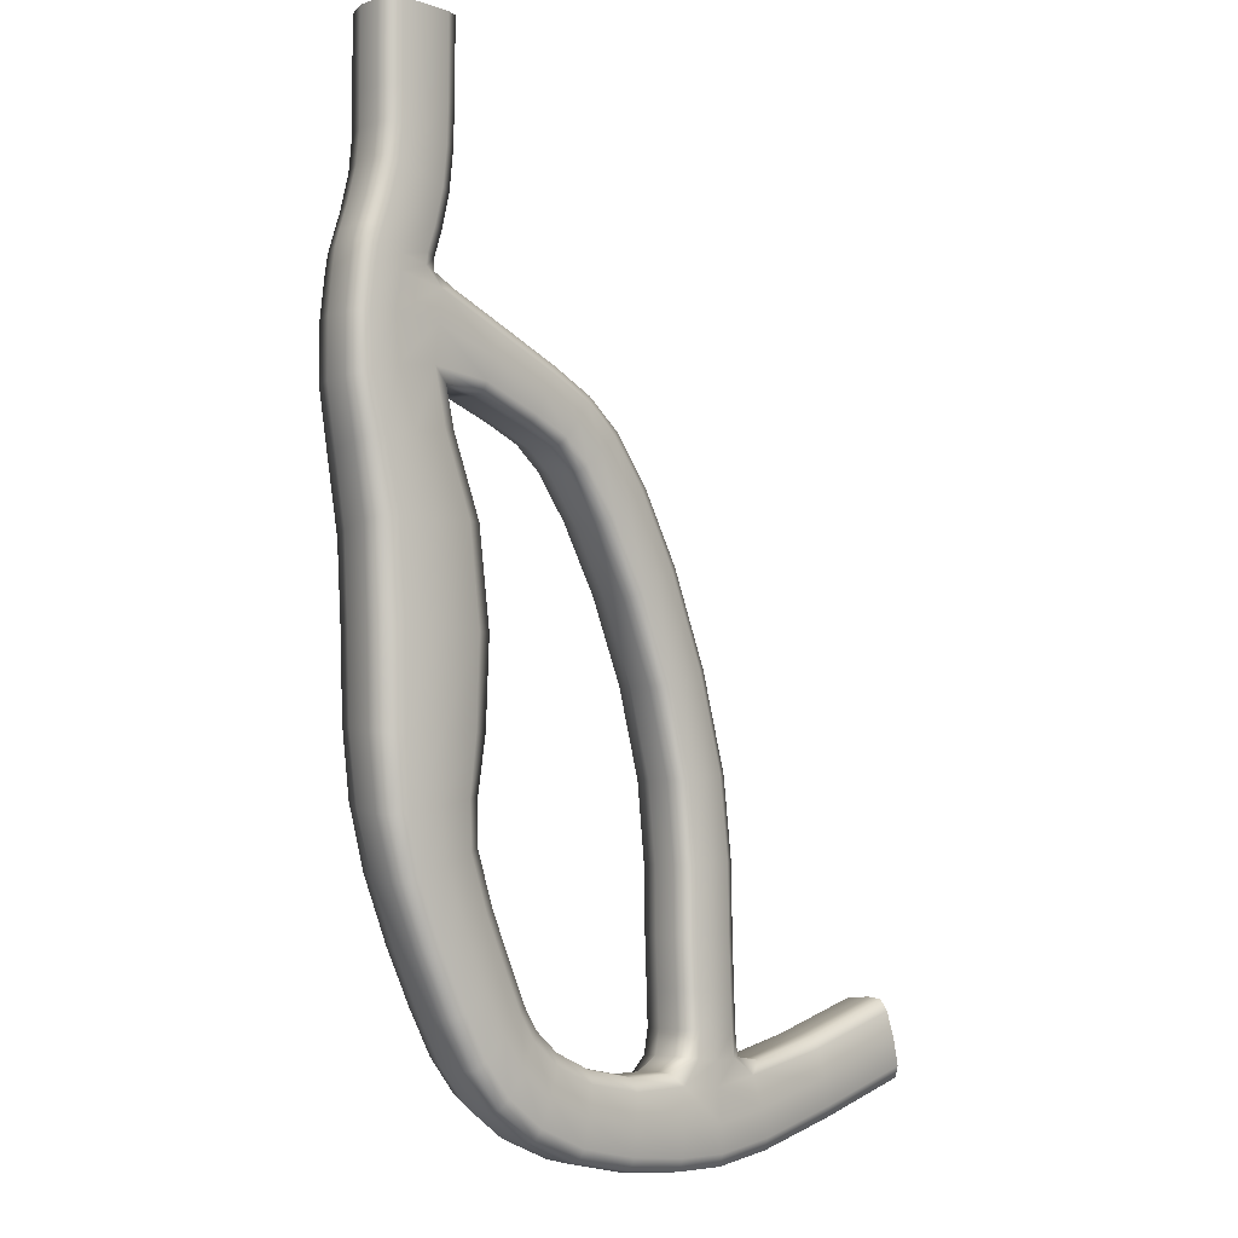
<metadata>
{"format":"obj","ext":"obj","renderer":"f3d","projection":"perspective","resolution":1024,"background":"white","views":[{"elev":-4.9,"azim":-45.9,"up":"+Z"}]}
</metadata>
<code>
o Cube
v 0.6602 0.7032 -0.9953
v 0.6602 -0.9635 -0.9953
v 0.6667 0.7032 1
v 0.6667 -0.9635 1
v -0.6602 0.7032 -0.9205
v -0.6602 -0.9635 -0.9205
v -0.6667 0.7032 1
v -0.6667 -0.9635 1
v 0.5281 -0.9635 -2.938
v -0.748 -0.9635 -2.59
v 0.5281 0.7032 -2.938
v -0.748 0.7032 -2.59
v 0.09696 -0.9635 -4.446
v -1.196 -0.9635 -4.127
v 0.09696 0.7032 -4.446
v -1.196 0.7032 -4.127
v 0.5086 -0.9737 -5.185
v -1.384 -0.9635 -4.919
v 0.5086 0.7863 -5.185
v -1.384 0.7032 -4.919
v 0.308 -0.9921 -6.894
v -1.474 -0.989 -7.211
v 0.2825 0.8502 -6.962
v -1.443 0.792 -7.307
v 1.254 -1.091 -10.19
v -0.7562 -1.091 -10.26
v 1.082 1.147 -10.47
v -0.5976 1.147 -10.55
v 1.459 -1.103 -14.77
v -0.578 -1.103 -14.84
v 1.301 1.159 -14.48
v -0.4056 1.159 -14.56
v 1.381 -1.049 -17.35
v -0.0643 -1.049 -17.88
v 1.35 0.8518 -17.26
v -0.0289 0.8518 -17.79
v 2.462 -1.035 -20
v 1.252 -1.035 -20.75
v 2.462 0.775 -20
v 1.252 0.775 -20.75
v 3.909 0.7032 -6.61
v 3.909 -0.9635 -6.61
v 3.393 0.7032 -7.6
v 3.393 -0.9635 -7.6
v 5.872 0.7032 -7.824
v 5.872 -0.9635 -7.824
v 5.023 0.7032 -8.549
v 5.023 -0.9635 -8.549
v 7.817 0.7032 -10.8
v 7.817 -0.9635 -10.8
v 6.85 0.7032 -11.34
v 6.85 -0.9635 -11.34
v 9.482 0.7032 -15.56
v 9.482 -0.9635 -15.56
v 8.377 0.7032 -15.66
v 8.377 -0.9635 -15.66
v 3.31 -1.035 -21.5
v 2.549 -1.035 -22.66
v 3.31 0.775 -21.5
v 2.549 0.775 -22.66
v 5.088 -1.035 -22.52
v 4.855 -1.035 -23.93
v 5.088 0.775 -22.52
v 4.855 0.775 -23.93
v 8.131 -1.041 -22.77
v 8.061 -1.035 -24.41
v 8.131 0.8535 -22.77
v 8.061 0.775 -24.41
v 10.53 -1.041 -22.66
v 11.05 -1.035 -24.18
v 10.53 0.8535 -22.66
v 11.05 0.775 -24.18
v 15.69 -1.035 -21.39
v 16.1 -1.035 -22.78
v 15.69 0.775 -21.39
v 16.1 0.775 -22.78
v 9.764 0.7032 -19.28
v 9.764 -0.9635 -19.28
v 8.628 0.7032 -19.33
v 8.628 -0.9635 -19.33
v 9.856 0.7151 -21.6
v 9.856 -0.9755 -21.6
v 8.73 0.7151 -21.52
v 8.73 -0.9755 -21.52
v 0.9903 -0.5207 -1.014
v 1 -0.5207 1
v 0.8471 -0.5207 -3.025
v 0.4203 -0.5207 -4.525
v 1.01 -0.5207 -5.098
v 4.038 -0.5207 -6.362
v 6.084 -0.5207 -7.643
v 8.059 -0.5207 -10.66
v 9.758 -0.5207 -15.53
v 10.94 -0.5207 -22.3
v 15.58 -0.5207 -21.05
v 10.05 -0.5207 -19.27
v 10.14 -0.5207 -21.62
v -1 -0.5207 1
v -0.9903 -0.5207 -0.9018
v -1.067 -0.5207 -2.503
v -1.52 -0.5207 -4.047
v -1.702 -0.5207 -4.887
v -1.798 -0.508 -7.333
v -1.205 -0.4574 -10.34
v -1.031 -0.4574 -14.8
v -0.4141 -0.508 -18
v 0.9489 -0.5207 -20.93
v 2.359 -0.5207 -22.95
v 4.797 -0.5207 -24.28
v 8.071 -0.5207 -24.77
v 11.14 -0.5207 -24.53
v 16.2 -0.5207 -23.13
v 0.772 -0.508 -7.267
v 1.7 -0.4574 -10.23
v 1.915 -0.4574 -14.7
v 1.731 -0.508 -17.2
v 2.765 -0.5207 -19.82
v 3.264 -0.5207 -7.847
v 4.811 -0.5207 -8.73
v 6.609 -0.5207 -11.48
v 8.101 -0.5207 -15.68
v 3.5 -0.5207 -21.21
v 5.146 -0.5207 -22.17
v 7.772 -0.5207 -22.44
v 8.344 -0.5207 -19.35
v 8.449 -0.5207 -21.5
v -0.6659 -0.9635 0.009935
v 0 -0.9909 -0.9579
v 0.949 -0.8534 -1.012
v -0.9583 0.1049 1
v 0.9583 -0.8534 1
v -0.949 -0.8534 -0.9042
v 0 0.9258 1
v 0.6659 0.7032 0.000591
v 0 -0.9909 1
v -0.6659 0.7032 0.009935
v 0 0.9258 -0.9579
v 0.6659 -0.9635 0.000591
v -0.1099 -0.9909 -2.764
v 0.8073 -0.8534 -3.014
v -1.027 -0.8534 -2.514
v -0.1099 0.9258 -2.764
v -0.6615 0.7032 -1.76
v -0.6615 -0.9635 -1.76
v 0.634 -0.9635 -1.981
v 0.634 0.7032 -1.981
v -0.5497 -0.9909 -4.286
v 0.3799 -0.8534 -4.515
v -1.479 -0.8534 -4.057
v -0.5497 0.9258 -4.286
v -0.9697 0.7032 -3.454
v -0.9697 -0.9635 -3.454
v 0.3101 -0.9635 -3.815
v 0.3101 0.7032 -3.815
v -0.6827 -0.9927 -4.997
v 0.9572 -0.8545 -5.105
v -1.662 -0.8534 -4.891
v -0.6827 0.9409 -4.997
v -1.305 0.7032 -4.466
v -1.305 -0.9635 -4.466
v 0.05797 -0.9646 -4.751
v 0.05797 0.7121 -4.751
v -0.7602 -1.021 -7.015
v 0.7308 -0.8668 -7.213
v -1.765 -0.8665 -7.303
v -0.7615 1.04 -7.122
v 0.3821 0.9632 -5.967
v -1.501 0.7143 -5.924
v 0.3845 -0.9967 -5.96
v -1.505 -0.9667 -5.912
v 0.2489 -1.137 -10.23
v 1.687 -0.9188 -10.18
v -1.189 -0.9188 -10.29
v 0.2409 1.436 -10.56
v -1.041 0.9696 -8.824
v -1.134 -1.04 -8.559
v 0.5722 -1.04 -8.27
v 0.4679 0.9757 -8.527
v 0.4407 -1.151 -14.81
v 1.898 -0.9257 -14.75
v -1.017 -0.9257 -14.84
v 0.4486 1.45 -14.48
v -0.6155 -1.112 -12.56
v 1.529 -1.112 -12.58
v 1.339 1.215 -12.58
v -0.4252 1.215 -12.56
v 0.6582 -1.089 -17.62
v 1.695 -0.9009 -17.24
v -0.379 -0.9009 -17.99
v 0.6608 1.097 -17.51
v 1.216 1.006 -15.95
v -0.3262 1.006 -16.25
v 1.309 -1.076 -16.21
v -0.4318 -1.076 -16.51
v 1.857 -1.074 -20.38
v 2.727 -0.8947 -19.84
v 0.9867 -0.8947 -20.91
v 1.857 1.008 -20.38
v 0.5626 0.7846 -19.34
v 0.5582 -1.037 -19.35
v 1.863 -1.037 -18.71
v 1.859 0.7846 -18.7
v 4.022 -0.8534 -6.393
v 3.28 -0.8534 -7.816
v 3.651 0.9258 -7.105
v 3.651 -0.9909 -7.105
v 1.859 -0.9664 -7.041
v 2.278 -0.9646 -5.927
v 2.278 0.7121 -5.927
v 1.856 0.7181 -7.047
v 6.058 -0.8534 -7.665
v 4.838 -0.8534 -8.708
v 5.448 0.9258 -8.187
v 5.448 -0.9909 -8.187
v 4.339 0.7032 -7.998
v 4.339 -0.9635 -7.998
v 5.022 0.7032 -7.141
v 5.022 -0.9635 -7.141
v 8.029 -0.8534 -10.68
v 6.639 -0.8534 -11.46
v 7.334 0.9258 -11.07
v 7.334 -0.9909 -11.07
v 6.805 0.7032 -9.01
v 5.88 0.7032 -9.662
v 6.805 -0.9635 -9.01
v 5.88 -0.9635 -9.662
v 9.724 -0.8534 -15.53
v 8.135 -0.8534 -15.68
v 8.93 0.9258 -15.61
v 8.93 -0.9909 -15.61
v 7.751 -0.9635 -13.44
v 8.788 -0.9635 -13.13
v 7.751 0.7032 -13.44
v 8.788 0.7032 -13.13
v 2.929 -1.074 -22.08
v 3.477 -0.8947 -21.25
v 2.382 -0.8947 -22.91
v 2.929 1.008 -22.08
v 2.884 0.775 -20.89
v 1.859 0.775 -21.82
v 2.884 -1.035 -20.89
v 1.859 -1.035 -21.82
v 4.971 -1.074 -23.22
v 5.138 -0.8947 -22.21
v 4.805 -0.8947 -24.23
v 4.971 1.008 -23.22
v 3.531 0.775 -23.38
v 3.531 -1.035 -23.38
v 4.005 -1.035 -22.06
v 4.005 0.775 -22.06
v 8.053 -1.075 -23.67
v 7.809 -0.8898 -22.47
v 8.069 -0.8947 -24.72
v 8.053 1.023 -23.67
v 6.467 0.775 -24.25
v 6.467 -1.035 -24.25
v 6.556 -1.036 -22.79
v 6.556 0.7835 -22.79
v 10.86 -1.075 -23.47
v 10.89 -0.8898 -22.34
v 11.12 -0.8947 -24.49
v 10.86 1.023 -23.47
v 9.434 -1.035 -24.42
v 9.249 -1.066 -22.86
v 9.249 1.027 -22.86
v 9.434 0.775 -24.42
v 15.89 -1.074 -22.09
v 15.6 -0.8947 -21.09
v 16.19 -0.8947 -23.08
v 15.89 1.008 -22.09
v 12.94 0.7835 -22.18
v 13.36 0.775 -23.58
v 12.94 -1.036 -22.18
v 13.36 -1.035 -23.58
v 10.01 -0.8534 -19.27
v 8.38 -0.8534 -19.35
v 9.196 0.9258 -19.31
v 9.196 -0.9909 -19.31
v 9.734 0.7032 -17.62
v 8.601 0.7032 -17.66
v 9.734 -0.9635 -17.62
v 8.601 -0.9635 -17.66
v 10.1 -0.8603 -21.62
v 8.484 -0.8603 -21.5
v 9.293 0.9396 -21.56
v 9.293 -1.005 -21.56
v 8.684 -0.965 -20.61
v 9.817 -0.965 -20.61
v 8.684 0.7047 -20.61
v 9.817 0.7047 -20.61
v 8.645 0.7488 -22.18
v 9.888 0.7488 -22.24
v 9.888 -1.001 -22.24
v 8.645 -1.001 -22.18
v 0.949 0.1049 -1.012
v 0.9583 0.1049 1
v 0.8073 0.1049 -3.014
v 0.3799 0.1049 -4.515
v 0.9572 0.1138 -5.105
v 4.022 0.1049 -6.393
v 6.058 0.1049 -7.665
v 8.029 0.1049 -10.68
v 9.724 0.1049 -15.53
v 10.89 0.149 -22.34
v 15.6 0.1462 -21.09
v 10.01 0.1049 -19.27
v 10.1 0.1118 -21.62
v 10.1 -0.5207 -20.62
v 10.02 -0.5207 -17.6
v 12.89 -0.5207 -21.83
v 10.2 -0.5207 -22.21
v 9.047 -0.5207 -13.06
v 7.037 -0.5207 -8.847
v 5.192 -0.5207 -6.926
v 2.429 -0.5207 -5.682
v 0.4158 -0.5207 -4.813
v 0.6301 -0.5207 -3.905
v 0.9578 -0.5207 -2.036
v 0.9988 -0.5207 -0.001745
v -0.9583 -0.8534 1
v -0.949 0.1049 -0.9042
v -1.027 0.1049 -2.514
v -1.479 0.1049 -4.057
v -1.662 0.1049 -4.891
v -1.738 0.1576 -7.359
v -1.048 0.3682 -10.45
v -0.8678 0.375 -14.68
v -0.3487 0.192 -17.94
v 0.9867 0.1462 -20.91
v 2.382 0.1462 -22.91
v 4.805 0.1462 -24.23
v 8.069 0.1462 -24.72
v 11.12 0.1462 -24.49
v 16.19 0.1462 -23.08
v 13.46 -0.5207 -23.93
v 9.484 -0.5207 -24.78
v 6.446 -0.5207 -24.61
v 1.603 -0.5207 -22.06
v 3.413 -0.5207 -23.71
v -0.8327 -0.4827 -16.53
v 0.2334 -0.5191 -19.51
v -1.088 -0.4479 -12.55
v -1.814 -0.5191 -5.961
v -1.518 -0.4827 -8.688
v -1.629 -0.5207 -4.398
v -1.29 -0.5207 -3.363
v -0.9853 -0.5207 -1.705
v -0.9988 -0.5207 0.01227
v 0.7018 0.1637 -7.265
v 1.538 0.3682 -10.34
v 1.757 0.375 -14.58
v 1.668 0.192 -17.18
v 2.727 0.1462 -19.84
v 3.28 0.1049 -7.816
v 4.838 0.1049 -8.708
v 6.639 0.1049 -11.46
v 8.135 0.1049 -15.68
v 3.477 0.1462 -21.25
v 5.138 0.1462 -22.21
v 7.809 0.149 -22.47
v 8.38 0.1049 -19.35
v 8.484 0.1118 -21.5
v 8.345 -0.5207 -22.12
v 8.401 -0.5207 -20.6
v 8.317 -0.5207 -17.68
v 6.541 -0.5207 -22.43
v 4.123 -0.5207 -21.73
v 3.14 -0.5207 -20.65
v 7.492 -0.5207 -13.52
v 5.648 -0.5207 -9.825
v 1.816 -0.5191 -7.327
v 4.169 -0.5207 -8.213
v 2.188 -0.5191 -18.55
v 1.713 -0.4827 -16.09
v 2.002 -0.4479 -12.58
v 0.984 -0.4827 -8.301
v 0 0.9258 0.005263
v -0.9572 0.1049 0.01198
v 0 -0.9909 0.005263
v 0.9572 0.1049 -0.001453
v -0.9448 0.1049 -1.712
v -1.25 0.1049 -3.375
v -0.01374 -0.9909 -1.871
v -0.01374 0.9258 -1.871
v 0.9173 -0.8534 -2.029
v -1.589 0.1049 -4.406
v -0.3298 -0.9909 -3.634
v -0.3298 0.9258 -3.634
v 0.5901 -0.8534 -3.894
v -0.8074 0.967 -5.857
v -0.6443 -0.9912 -4.606
v -0.6443 0.928 -4.606
v 0.371 -0.8537 -4.806
v -1.411 0.2629 -8.785
v 2.058 -0.9918 -6.477
v -1.773 0.1115 -5.96
v -0.8074 -0.9979 -5.844
v 0.4569 -1.161 -12.57
v -0.2948 -1.079 -8.409
v -0.3017 1.234 -8.709
v 0.9575 -0.8927 -8.254
v 0.446 1.274 -16.06
v 0.4569 1.515 -12.57
v 1.991 -0.9294 -12.59
v -0.9103 0.4085 -12.56
v 0.2767 0.1519 -19.49
v 1.686 -0.9133 -16.14
v -0.7178 0.2835 -16.42
v 0.4388 -1.12 -16.36
v 2.372 1.008 -21.35
v 1.21 -1.075 -19.03
v 1.211 1.019 -19.02
v 2.148 -0.8955 -18.57
v 4.19 0.1049 -8.186
v 2.407 -0.8537 -5.71
v 2.058 0.9315 -6.478
v 1.814 0.113 -7.296
v 6.342 0.9258 -9.336
v 4.68 0.9258 -7.569
v 5.171 -0.8534 -6.953
v 4.68 -0.9909 -7.569
v 8.269 -0.9909 -13.29
v 7.008 -0.8534 -8.867
v 6.342 -0.9909 -9.336
v 5.677 0.1049 -9.805
v 9.167 0.9258 -17.64
v 7.525 0.1049 -13.51
v 8.269 0.9258 -13.29
v 9.014 -0.8534 -13.06
v 3.428 0.1462 -23.66
v 3.108 -0.8947 -20.68
v 1.635 0.1462 -22.03
v 2.372 -1.074 -21.35
v 6.449 0.1462 -24.57
v 3.768 -1.074 -22.72
v 3.768 1.008 -22.72
v 4.108 -0.8947 -21.77
v 9.335 -1.077 -23.69
v 6.511 -1.074 -23.53
v 6.511 1.011 -23.53
v 6.546 -0.8944 -22.48
v 13.15 1.011 -22.89
v 9.335 1.037 -23.69
v 10.16 -0.8746 -22.22
v 9.478 0.1462 -24.73
v 12.89 -0.8944 -21.87
v 13.45 0.1462 -23.89
v 13.15 -1.074 -22.89
v 9.25 -0.9926 -20.61
v 9.982 -0.8534 -17.61
v 9.167 -0.9909 -17.64
v 8.353 0.1049 -17.68
v 9.26 0.972 -22.23
v 8.436 0.1058 -20.6
v 9.25 0.9275 -20.61
v 10.06 -0.8543 -20.62
v 9.26 -1.033 -22.23
v 8.382 0.128 -22.13
v 10.06 0.1058 -20.62
v 9.982 0.1049 -17.61
v 12.89 0.1478 -21.87
v 10.16 0.128 -22.22
v 9.014 0.1049 -13.06
v 7.008 0.1049 -8.867
v 5.171 0.1049 -6.953
v 2.407 0.1071 -5.71
v 0.371 0.1071 -4.806
v 0.5901 0.1049 -3.894
v 0.9173 0.1049 -2.029
v 0.9572 -0.8534 -0.001453
v 13.45 -0.8947 -23.89
v 9.478 -0.8947 -24.73
v 6.449 -0.8947 -24.57
v 1.635 -0.8947 -22.03
v 3.428 -0.8947 -23.66
v -0.8084 -0.9133 -16.57
v 0.2729 -0.8955 -19.49
v -1.077 -0.9294 -12.55
v -1.776 -0.8551 -5.953
v -1.494 -0.8926 -8.632
v -1.589 -0.8534 -4.406
v -1.25 -0.8534 -3.375
v -0.9448 -0.8534 -1.712
v -0.9572 -0.8534 0.01198
v 8.382 -0.8746 -22.13
v 8.436 -0.8543 -20.6
v 8.353 -0.8534 -17.68
v 6.546 0.1478 -22.48
v 4.108 0.1462 -21.77
v 3.108 0.1462 -20.68
v 7.525 -0.8534 -13.51
v 5.677 -0.8534 -9.805
v 1.818 -0.8551 -7.29
v 4.19 -0.8534 -8.186
v 2.145 0.1519 -18.56
v 1.603 0.2835 -15.99
v 1.824 0.4085 -12.58
v 0.8673 0.2644 -8.402
f 1 134 377 137
f 134 3 133 377
f 377 133 7 136
f 137 377 136 5
f 98 348 378 130
f 348 99 321 378
f 378 321 5 136
f 130 378 136 7
f 6 127 379 128
f 127 8 135 379
f 379 135 4 138
f 128 379 138 2
f 85 319 380 295
f 319 86 296 380
f 380 296 3 134
f 295 380 134 1
f 99 347 381 321
f 347 100 322 381
f 381 322 12 143
f 321 381 143 5
f 100 346 382 322
f 346 101 323 382
f 382 323 16 151
f 322 382 151 12
f 2 145 383 128
f 145 9 139 383
f 383 139 10 144
f 128 383 144 6
f 5 143 384 137
f 143 12 142 384
f 384 142 11 146
f 137 384 146 1
f 85 318 385 129
f 318 87 140 385
f 385 140 9 145
f 129 385 145 2
f 101 345 386 323
f 345 102 324 386
f 386 324 20 159
f 323 386 159 16
f 9 153 387 139
f 153 13 147 387
f 387 147 14 152
f 139 387 152 10
f 12 151 388 142
f 151 16 150 388
f 388 150 15 154
f 142 388 154 11
f 87 317 389 140
f 317 88 148 389
f 389 148 13 153
f 140 389 153 9
f 20 168 390 158
f 168 24 166 390
f 390 166 23 167
f 158 390 167 19
f 13 161 391 147
f 161 17 155 391
f 391 155 18 160
f 147 391 160 14
f 16 159 392 150
f 159 20 158 392
f 392 158 19 162
f 150 392 162 15
f 88 316 393 148
f 316 89 156 393
f 393 156 17 161
f 148 393 161 13
f 103 344 394 325
f 344 104 326 394
f 394 326 28 175
f 325 394 175 24
f 17 208 395 169
f 208 42 206 395
f 395 206 44 207
f 169 395 207 21
f 102 343 396 324
f 343 103 325 396
f 396 325 24 168
f 324 396 168 20
f 17 169 397 155
f 169 21 163 397
f 397 163 22 170
f 155 397 170 18
f 25 184 398 171
f 184 29 179 398
f 398 179 30 183
f 171 398 183 26
f 21 177 399 163
f 177 25 171 399
f 399 171 26 176
f 163 399 176 22
f 24 175 400 166
f 175 28 174 400
f 400 174 27 178
f 166 400 178 23
f 113 376 401 164
f 376 114 172 401
f 401 172 25 177
f 164 401 177 21
f 32 192 402 182
f 192 36 190 402
f 402 190 35 191
f 182 402 191 31
f 28 186 403 174
f 186 32 182 403
f 403 182 31 185
f 174 403 185 27
f 114 375 404 172
f 375 115 180 404
f 404 180 29 184
f 172 404 184 25
f 104 342 405 326
f 342 105 327 405
f 405 327 32 186
f 326 405 186 28
f 106 341 406 328
f 341 107 329 406
f 406 329 40 199
f 328 406 199 36
f 115 374 407 180
f 374 116 188 407
f 407 188 33 193
f 180 407 193 29
f 105 340 408 327
f 340 106 328 408
f 408 328 36 192
f 327 408 192 32
f 29 193 409 179
f 193 33 187 409
f 409 187 34 194
f 179 409 194 30
f 40 240 410 198
f 240 60 238 410
f 410 238 59 239
f 198 410 239 39
f 33 201 411 187
f 201 37 195 411
f 411 195 38 200
f 187 411 200 34
f 36 199 412 190
f 199 40 198 412
f 412 198 39 202
f 190 412 202 35
f 116 373 413 188
f 373 117 196 413
f 413 196 37 201
f 188 413 201 33
f 118 372 414 354
f 372 119 355 414
f 414 355 47 215
f 354 414 215 43
f 89 315 415 156
f 315 90 203 415
f 415 203 42 208
f 156 415 208 17
f 23 210 416 167
f 210 43 205 416
f 416 205 41 209
f 167 416 209 19
f 113 371 417 349
f 371 118 354 417
f 417 354 43 210
f 349 417 210 23
f 47 224 418 213
f 224 51 221 418
f 418 221 49 223
f 213 418 223 45
f 43 215 419 205
f 215 47 213 419
f 419 213 45 217
f 205 419 217 41
f 90 314 420 203
f 314 91 211 420
f 420 211 46 218
f 203 420 218 42
f 42 218 421 206
f 218 46 214 421
f 421 214 48 216
f 206 421 216 44
f 50 232 422 222
f 232 54 230 422
f 422 230 56 231
f 222 422 231 52
f 91 313 423 211
f 313 92 219 423
f 423 219 50 225
f 211 423 225 46
f 46 225 424 214
f 225 50 222 424
f 424 222 52 226
f 214 424 226 48
f 119 370 425 355
f 370 120 356 425
f 425 356 51 224
f 355 425 224 47
f 55 280 426 229
f 280 79 277 426
f 426 277 77 279
f 229 426 279 53
f 120 369 427 356
f 369 121 357 427
f 427 357 55 233
f 356 427 233 51
f 51 233 428 221
f 233 55 229 428
f 428 229 53 234
f 221 428 234 49
f 92 312 429 219
f 312 93 227 429
f 429 227 54 232
f 219 429 232 50
f 108 339 430 330
f 339 109 331 430
f 430 331 64 247
f 330 430 247 60
f 117 368 431 196
f 368 122 236 431
f 431 236 57 241
f 196 431 241 37
f 107 338 432 329
f 338 108 330 432
f 432 330 60 240
f 329 432 240 40
f 37 241 433 195
f 241 57 235 433
f 433 235 58 242
f 195 433 242 38
f 109 337 434 331
f 337 110 332 434
f 434 332 68 255
f 331 434 255 64
f 57 249 435 235
f 249 61 243 435
f 435 243 62 248
f 235 435 248 58
f 60 247 436 238
f 247 64 246 436
f 436 246 63 250
f 238 436 250 59
f 122 367 437 236
f 367 123 244 437
f 437 244 61 249
f 236 437 249 57
f 65 264 438 251
f 264 69 259 438
f 438 259 70 263
f 251 438 263 66
f 61 257 439 243
f 257 65 251 439
f 439 251 66 256
f 243 439 256 62
f 64 255 440 246
f 255 68 254 440
f 440 254 67 258
f 246 440 258 63
f 123 366 441 244
f 366 124 252 441
f 441 252 65 257
f 244 441 257 61
f 72 272 442 262
f 272 76 270 442
f 442 270 75 271
f 262 442 271 71
f 68 266 443 254
f 266 72 262 443
f 443 262 71 265
f 254 443 265 67
f 97 311 444 283
f 311 94 260 444
f 444 260 69 293
f 283 444 293 82
f 110 336 445 332
f 336 111 333 445
f 445 333 72 266
f 332 445 266 68
f 94 310 446 260
f 310 95 268 446
f 446 268 73 273
f 260 446 273 69
f 111 335 447 333
f 335 112 334 447
f 447 334 76 272
f 333 447 272 72
f 69 273 448 259
f 273 73 267 448
f 448 267 74 274
f 259 448 274 70
f 78 288 449 278
f 288 82 286 449
f 449 286 84 287
f 278 449 287 80
f 93 309 450 227
f 309 96 275 450
f 450 275 78 281
f 227 450 281 54
f 54 281 451 230
f 281 78 278 451
f 451 278 80 282
f 230 451 282 56
f 121 365 452 357
f 365 125 361 452
f 452 361 79 280
f 357 452 280 55
f 83 291 453 285
f 291 67 265 453
f 453 265 71 292
f 285 453 292 81
f 125 364 454 361
f 364 126 362 454
f 454 362 83 289
f 361 454 289 79
f 79 289 455 277
f 289 83 285 455
f 455 285 81 290
f 277 455 290 77
f 96 308 456 275
f 308 97 283 456
f 456 283 82 288
f 275 456 288 78
f 82 293 457 286
f 293 69 264 457
f 457 264 65 294
f 286 457 294 84
f 126 363 458 362
f 363 124 360 458
f 458 360 67 291
f 362 458 291 83
f 77 290 459 306
f 290 81 307 459
f 459 307 97 308
f 306 459 308 96
f 53 279 460 303
f 279 77 306 460
f 460 306 96 309
f 303 460 309 93
f 71 271 461 304
f 271 75 305 461
f 461 305 95 310
f 304 461 310 94
f 81 292 462 307
f 292 71 304 462
f 462 304 94 311
f 307 462 311 97
f 49 234 463 302
f 234 53 303 463
f 463 303 93 312
f 302 463 312 92
f 45 223 464 301
f 223 49 302 464
f 464 302 92 313
f 301 464 313 91
f 41 217 465 300
f 217 45 301 465
f 465 301 91 314
f 300 465 314 90
f 19 209 466 299
f 209 41 300 466
f 466 300 90 315
f 299 466 315 89
f 15 162 467 298
f 162 19 299 467
f 467 299 89 316
f 298 467 316 88
f 11 154 468 297
f 154 15 298 468
f 468 298 88 317
f 297 468 317 87
f 1 146 469 295
f 146 11 297 469
f 469 297 87 318
f 295 469 318 85
f 2 138 470 129
f 138 4 131 470
f 470 131 86 319
f 129 470 319 85
f 70 274 471 261
f 274 74 269 471
f 471 269 112 335
f 261 471 335 111
f 66 263 472 253
f 263 70 261 472
f 472 261 111 336
f 253 472 336 110
f 62 256 473 245
f 256 66 253 473
f 473 253 110 337
f 245 473 337 109
f 38 242 474 197
f 242 58 237 474
f 474 237 108 338
f 197 474 338 107
f 58 248 475 237
f 248 62 245 475
f 475 245 109 339
f 237 475 339 108
f 30 194 476 181
f 194 34 189 476
f 476 189 106 340
f 181 476 340 105
f 34 200 477 189
f 200 38 197 477
f 477 197 107 341
f 189 477 341 106
f 26 183 478 173
f 183 30 181 478
f 478 181 105 342
f 173 478 342 104
f 18 170 479 157
f 170 22 165 479
f 479 165 103 343
f 157 479 343 102
f 22 176 480 165
f 176 26 173 480
f 480 173 104 344
f 165 480 344 103
f 14 160 481 149
f 160 18 157 481
f 481 157 102 345
f 149 481 345 101
f 10 152 482 141
f 152 14 149 482
f 482 149 101 346
f 141 482 346 100
f 6 144 483 132
f 144 10 141 483
f 483 141 100 347
f 132 483 347 99
f 8 127 484 320
f 127 6 132 484
f 484 132 99 348
f 320 484 348 98
f 84 294 485 284
f 294 65 252 485
f 485 252 124 363
f 284 485 363 126
f 80 287 486 276
f 287 84 284 486
f 486 284 126 364
f 276 486 364 125
f 56 282 487 228
f 282 80 276 487
f 487 276 125 365
f 228 487 365 121
f 63 258 488 359
f 258 67 360 488
f 488 360 124 366
f 359 488 366 123
f 59 250 489 358
f 250 63 359 489
f 489 359 123 367
f 358 489 367 122
f 39 239 490 353
f 239 59 358 490
f 490 358 122 368
f 353 490 368 117
f 52 231 491 220
f 231 56 228 491
f 491 228 121 369
f 220 491 369 120
f 48 226 492 212
f 226 52 220 492
f 492 220 120 370
f 212 492 370 119
f 21 207 493 164
f 207 44 204 493
f 493 204 118 371
f 164 493 371 113
f 44 216 494 204
f 216 48 212 494
f 494 212 119 372
f 204 494 372 118
f 35 202 495 352
f 202 39 353 495
f 495 353 117 373
f 352 495 373 116
f 31 191 496 351
f 191 35 352 496
f 496 352 116 374
f 351 496 374 115
f 27 185 497 350
f 185 31 351 497
f 497 351 115 375
f 350 497 375 114
f 23 178 498 349
f 178 27 350 498
f 498 350 114 376
f 349 498 376 113

</code>
